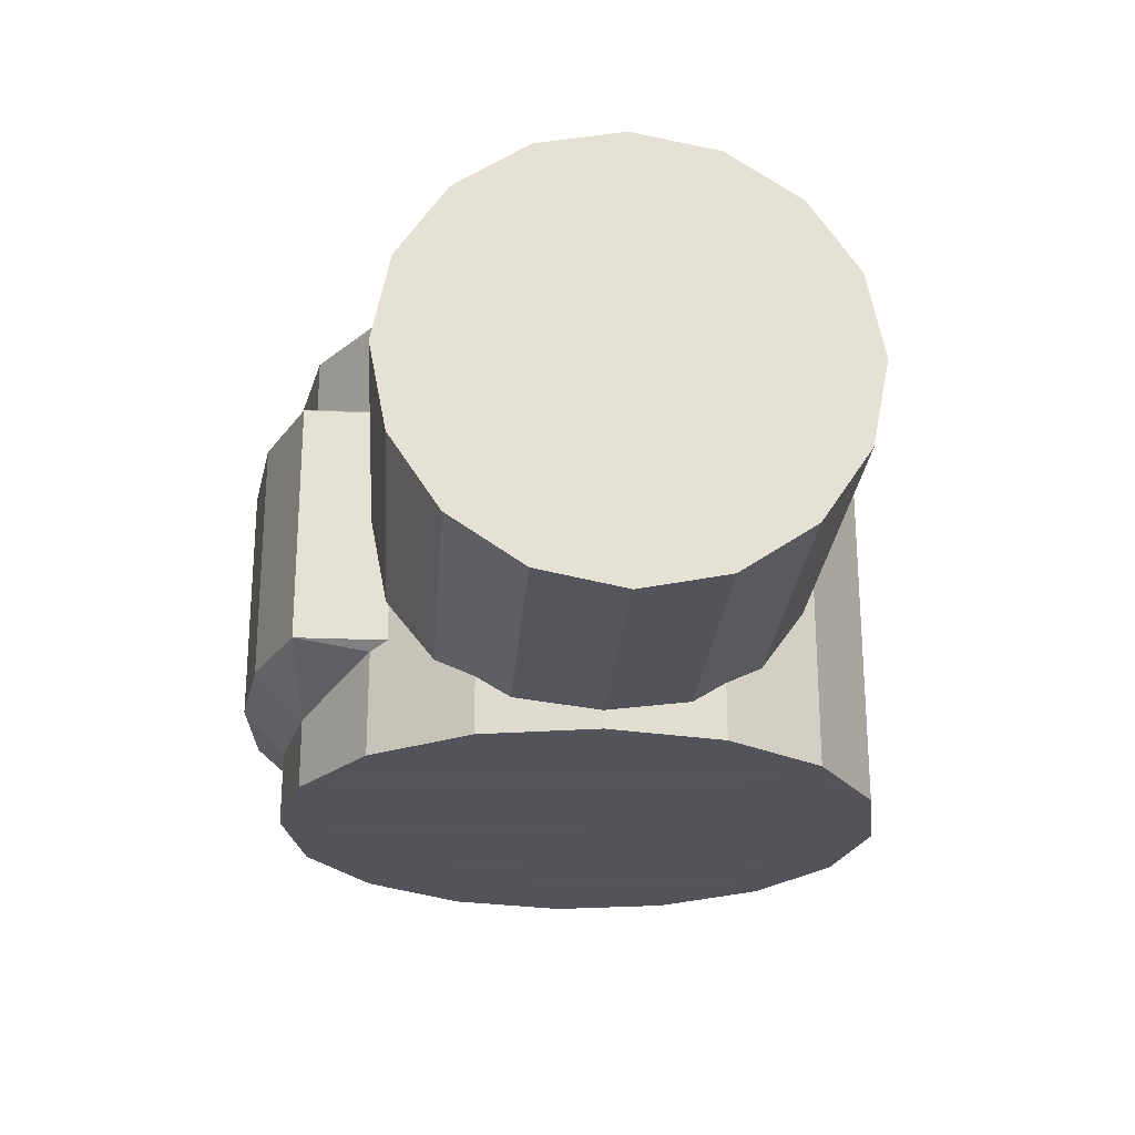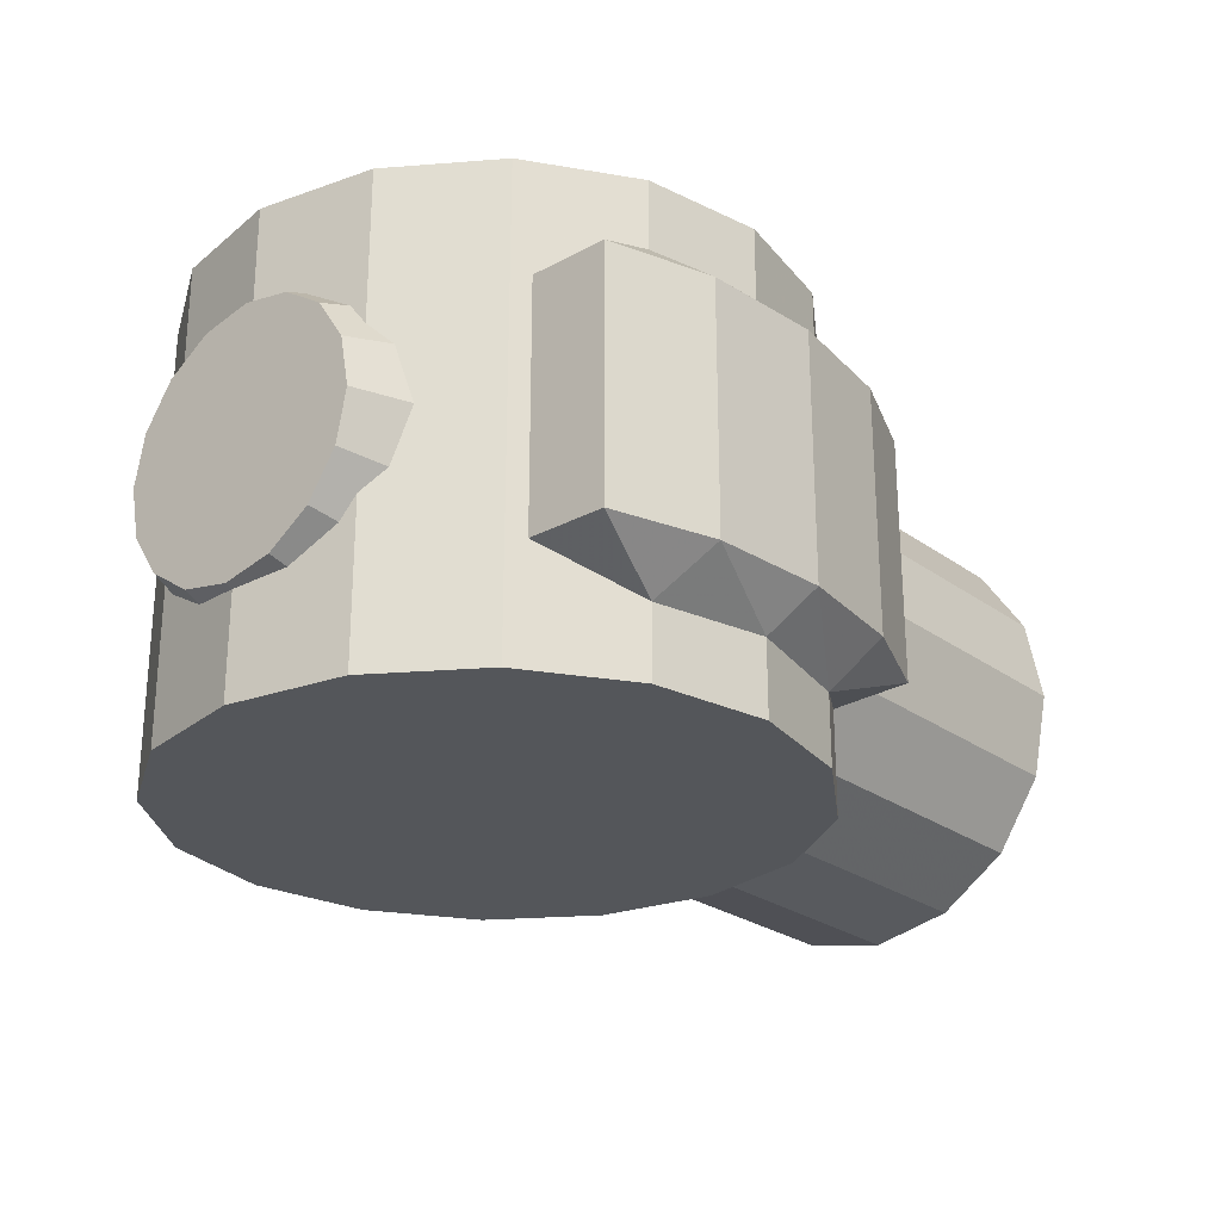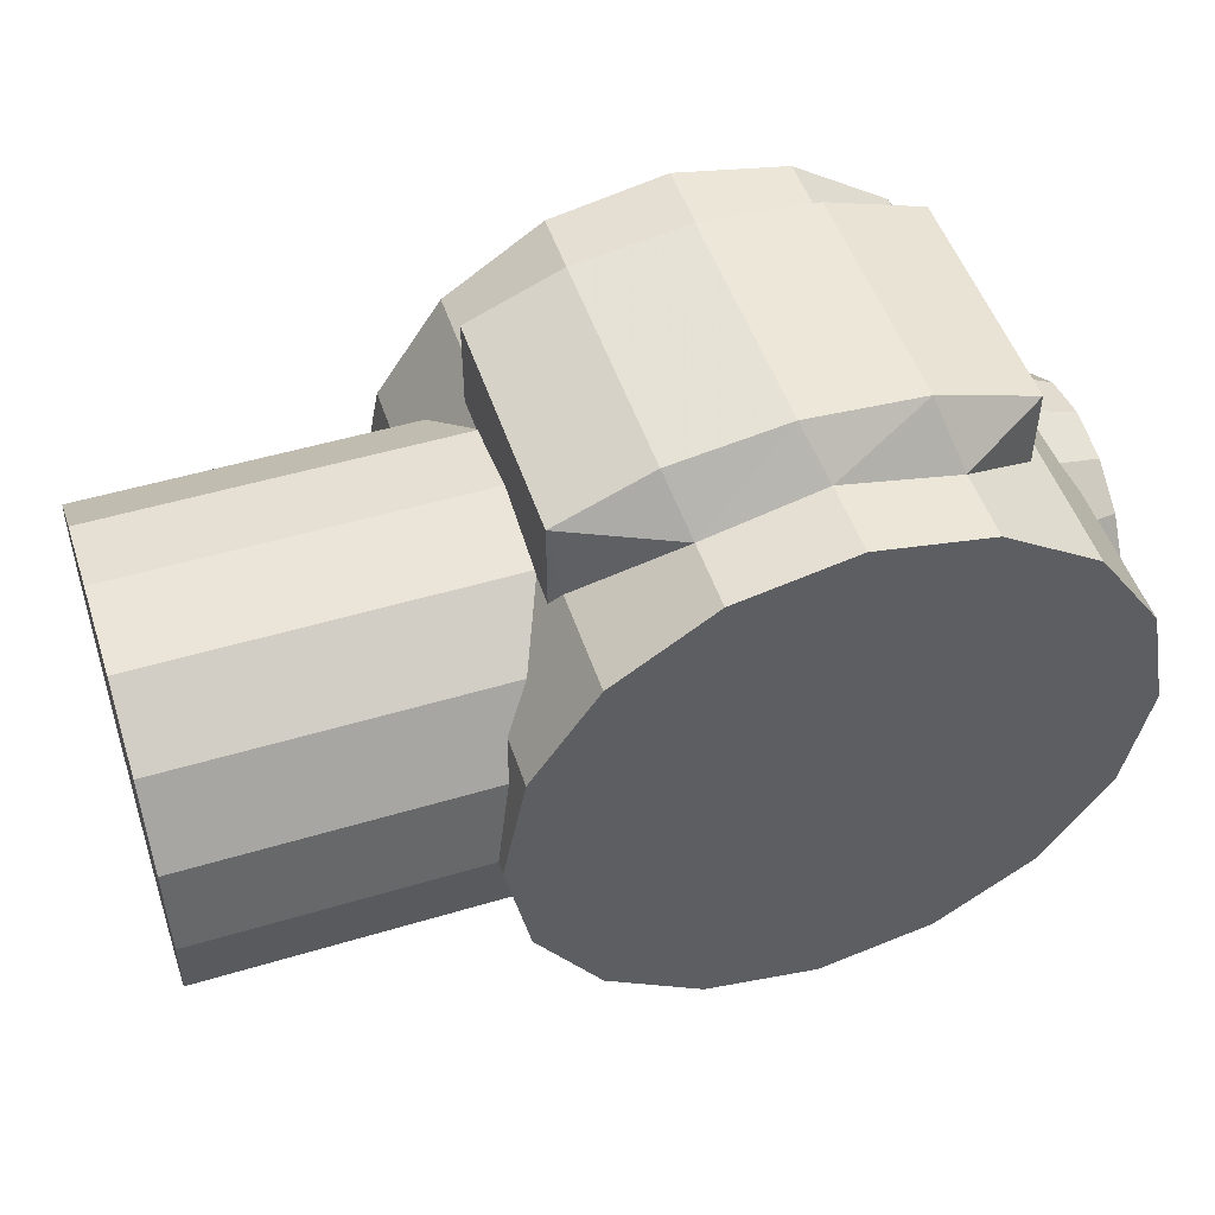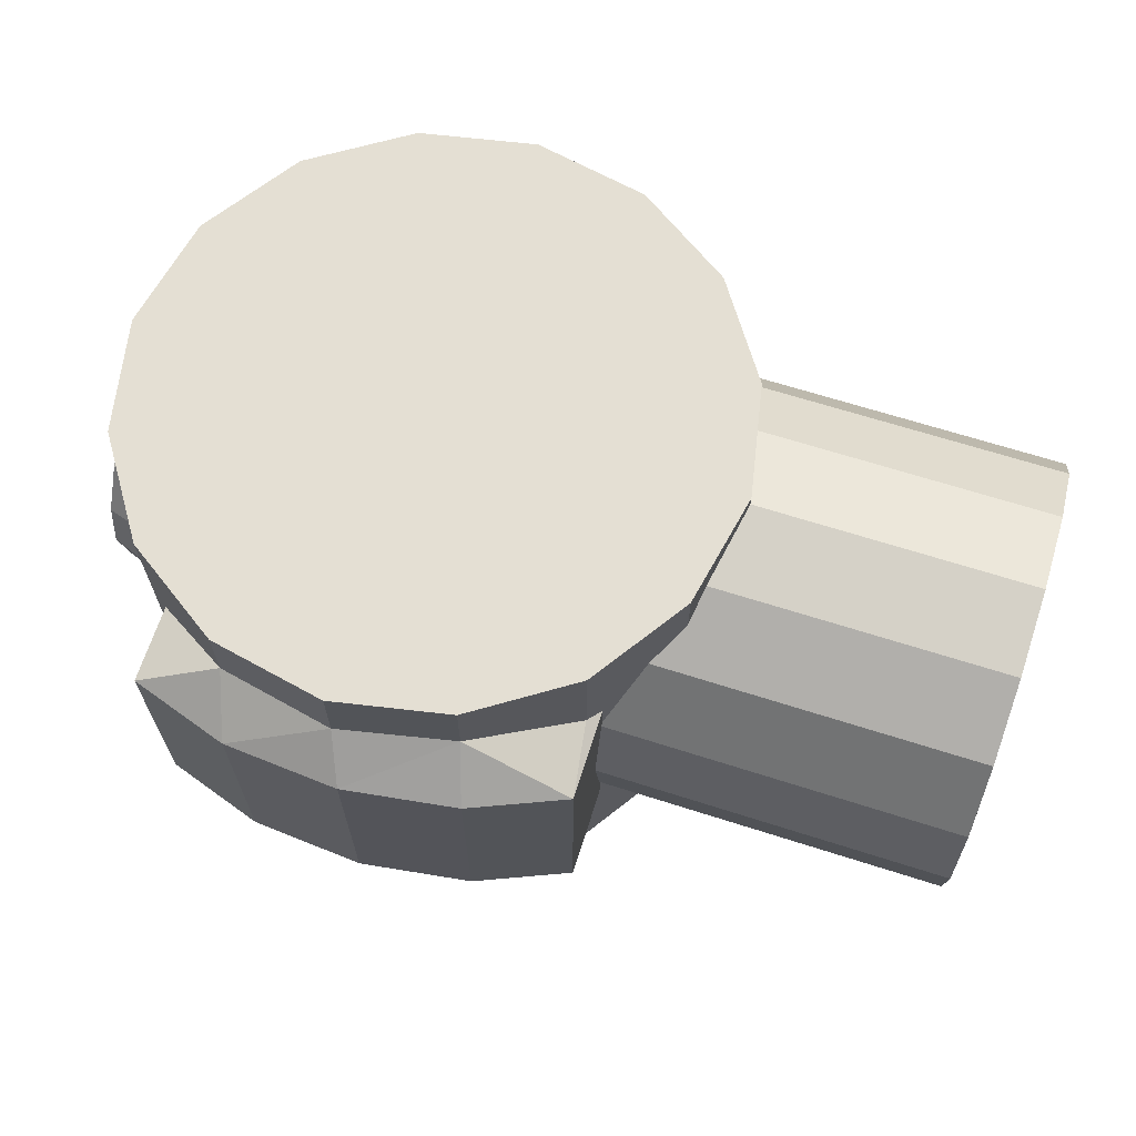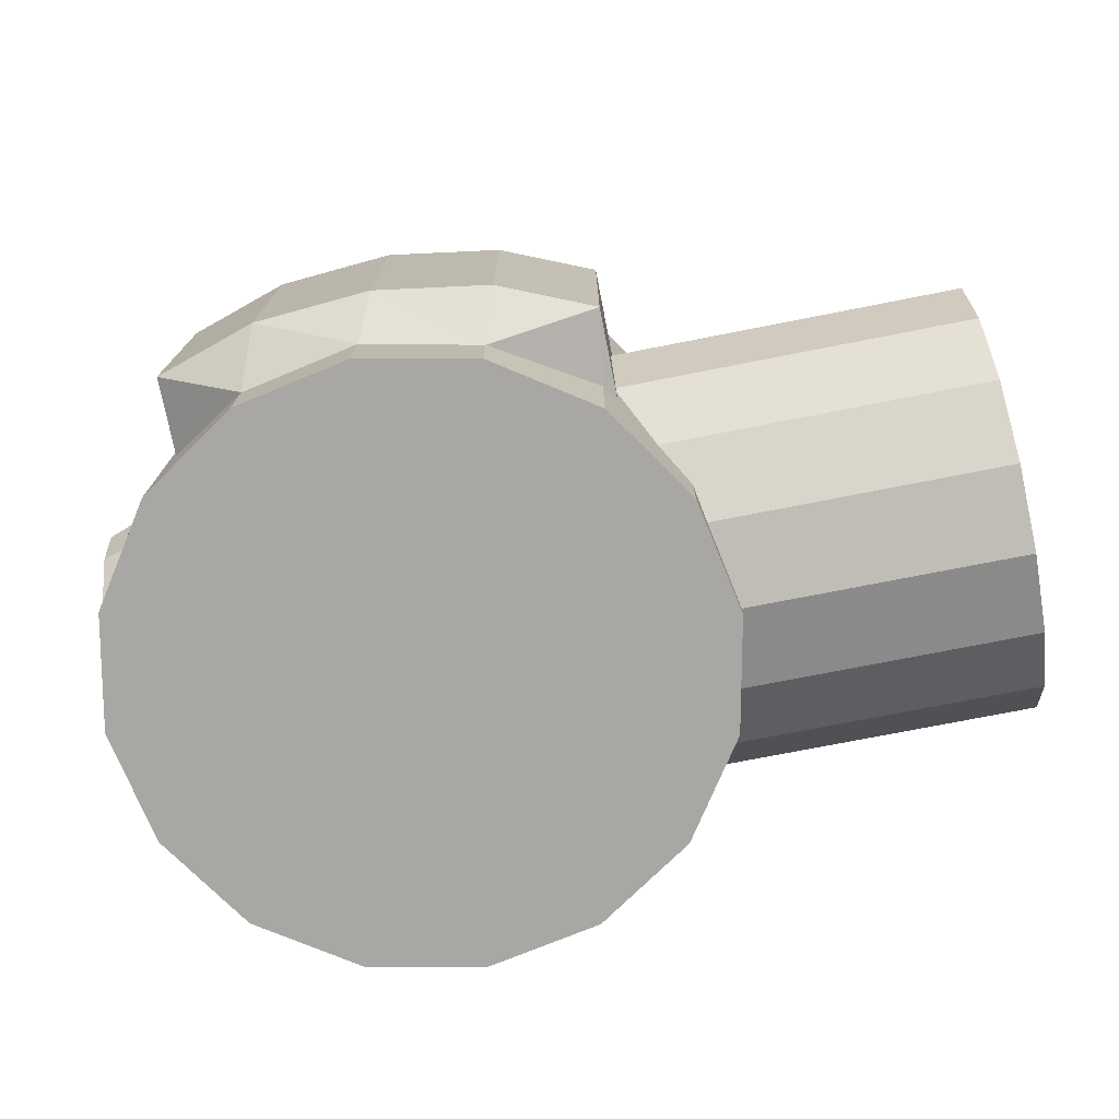
<metadata>
{"format":"obj","ext":"obj","renderer":"f3d","projection":"perspective","resolution":1024,"background":"white","views":[{"elev":-23.9,"azim":85.9,"up":"+Y"},{"elev":-25.4,"azim":-49.1,"up":"+Y"},{"elev":50.3,"azim":161.8,"up":"+Z"},{"elev":66.5,"azim":17.8,"up":"+Y"},{"elev":-74.5,"azim":11.1,"up":"+Y"}]}
</metadata>
<code>
v 0.06 0.04455 0.05859
v 0.06 0.04455 0.05859
v 0.06 -0.04543 0.05859
v 0.06 -0.04543 0.05859
v 0.08242 0.04455 0.05413
v 0.08242 0.04455 0.05413
v 0.08242 -0.04543 0.05413
v 0.08242 -0.04543 0.05413
v 0.1014 0.04455 0.04143
v 0.1014 0.04455 0.04143
v 0.1014 -0.04543 0.04143
v 0.1014 -0.04543 0.04143
v 0.1141 0.04455 0.02242
v 0.1141 0.04455 0.02242
v 0.1141 0.04455 0.02242
v 0.1141 -0.04543 0.02242
v 0.1141 -0.04543 0.02242
v 0.1141 -0.04543 0.02242
v 0.1186 0.04455 0
v 0.1186 0.04455 0
v 0.1186 -0.04543 -0
v 0.1186 -0.04543 -0
v 0.1141 0.04455 -0.02242
v 0.1141 0.04455 -0.02242
v 0.1141 -0.04543 -0.02242
v 0.1141 -0.04543 -0.02242
v 0.1014 0.04455 -0.04143
v 0.1014 0.04455 -0.04143
v 0.1014 -0.04543 -0.04143
v 0.1014 -0.04543 -0.04143
v 0.08242 0.04455 -0.05413
v 0.08242 0.04455 -0.05413
v 0.08242 0.04455 -0.05413
v 0.08242 -0.04543 -0.05413
v 0.08242 -0.04543 -0.05413
v 0.08242 -0.04543 -0.05413
v 0.06 0.04455 -0.05859
v 0.06 0.04455 -0.05859
v 0.06 -0.04543 -0.05859
v 0.06 -0.04543 -0.05859
v 0.03758 0.04455 -0.05413
v 0.03758 0.04455 -0.05413
v 0.03758 -0.04543 -0.05413
v 0.03758 -0.04543 -0.05413
v 0.01857 0.04455 -0.04143
v 0.01857 0.04455 -0.04143
v 0.01857 -0.04543 -0.04143
v 0.01857 -0.04543 -0.04143
v 0.005868 0.04455 -0.02242
v 0.005868 0.04455 -0.02242
v 0.005868 0.04455 -0.02242
v 0.005868 -0.04543 -0.02242
v 0.005868 -0.04543 -0.02242
v 0.005868 -0.04543 -0.02242
v 0.001408 0.04455 0
v 0.001408 0.04455 0
v 0.001408 -0.04543 -0
v 0.001408 -0.04543 -0
v 0.005868 0.04455 0.02242
v 0.005868 0.04455 0.02242
v 0.005868 -0.04543 0.02242
v 0.005868 -0.04543 0.02242
v 0.01857 0.04455 0.04143
v 0.01857 0.04455 0.04143
v 0.01857 0.04455 0.04143
v 0.01857 -0.04543 0.04143
v 0.01857 -0.04543 0.04143
v 0.01857 -0.04543 0.04143
v 0.03758 0.04455 0.05413
v 0.03758 0.04455 0.05413
v 0.03758 -0.04543 0.05413
v 0.03758 -0.04543 0.05413
v 0.06334 0.02292 0.06657
v 0.06334 0.02292 0.06657
v 0.06334 -0.02381 0.06657
v 0.06334 -0.02381 0.06657
v 0.08532 0.02292 0.06331
v 0.08532 0.02292 0.06331
v 0.08532 -0.02381 0.06331
v 0.08532 -0.02381 0.06331
v 0.1036 0.02292 0.05562
v 0.1036 0.02292 0.05562
v 0.1036 0.02292 0.05562
v 0.1036 -0.02381 0.05562
v 0.1036 -0.02381 0.05562
v 0.1036 -0.02381 0.05562
v 0.02161 0.02292 0.05856
v 0.02161 0.02292 0.05856
v 0.02161 0.02292 0.05856
v 0.02161 0.02292 0.05856
v 0.02161 -0.02381 0.05856
v 0.02161 -0.02381 0.05856
v 0.02161 -0.02381 0.05856
v 0.02161 -0.02381 0.05856
v 0.04097 0.02292 0.0649
v 0.04097 0.02292 0.0649
v 0.04097 -0.02381 0.0649
v 0.04097 -0.02381 0.0649
v 0.172 0.042 0
v 0.172 0.042 0
v 0.172 0.042 0
v 0.172 0.0388 -0.01607
v 0.172 0.0388 -0.01607
v 0.172 0.0388 -0.01607
v 0.172 0.0297 -0.0297
v 0.172 0.0297 -0.0297
v 0.172 0.0297 -0.0297
v 0.172 0.01607 -0.0388
v 0.172 0.01607 -0.0388
v 0.172 0.01607 -0.0388
v 0.172 0 -0.042
v 0.172 0 -0.042
v 0.172 0 -0.042
v 0.172 -0.01607 -0.0388
v 0.172 -0.01607 -0.0388
v 0.172 -0.01607 -0.0388
v 0.172 -0.0297 -0.0297
v 0.172 -0.0297 -0.0297
v 0.172 -0.0297 -0.0297
v 0.172 -0.0388 -0.01607
v 0.172 -0.0388 -0.01607
v 0.172 -0.0388 -0.01607
v 0.172 -0.042 -0
v 0.172 -0.042 -0
v 0.172 -0.042 -0
v 0.172 -0.0388 0.01607
v 0.172 -0.0388 0.01607
v 0.172 -0.0388 0.01607
v 0.172 -0.0297 0.0297
v 0.172 -0.0297 0.0297
v 0.172 -0.0297 0.0297
v 0.172 -0.01607 0.0388
v 0.172 -0.01607 0.0388
v 0.172 -0.01607 0.0388
v 0.172 -0 0.042
v 0.172 -0 0.042
v 0.172 -0 0.042
v 0.172 0.01607 0.0388
v 0.172 0.01607 0.0388
v 0.172 0.01607 0.0388
v 0.172 0.0388 0.01607
v 0.172 0.0388 0.01607
v 0.172 0.0388 0.01607
v -0 0.02538 0
v -0 0.02538 0
v -0 0.02538 0
v -0 0.02345 -0.009713
v -0 0.02345 -0.009713
v -0 0.02345 -0.009713
v -0 0.009713 -0.02345
v -0 0.009713 -0.02345
v -0 0.009713 -0.02345
v -0 -0.009713 -0.02345
v -0 -0.009713 -0.02345
v -0 -0.009713 -0.02345
v -0 -0.01795 -0.01795
v -0 -0.01795 -0.01795
v -0 -0.01795 -0.01795
v -0 -0.009713 0.02345
v -0 -0.009713 0.02345
v -0 -0.009713 0.02345
v -0 -0 0.02538
v -0 -0 0.02538
v -0 -0 0.02538
v -0 0.009713 0.02345
v -0 0.009713 0.02345
v -0 0.009713 0.02345
v -0 0.01795 0.01795
v -0 0.01795 0.01795
v -0 0.01795 0.01795
v -0 0.01795 -0.01795
v -0 0.01795 -0.01795
v -0 0.01795 -0.01795
v -0 0 -0.02538
v -0 0 -0.02538
v -0 0 -0.02538
v -0 -0.02345 -0.009713
v -0 -0.02345 -0.009713
v -0 -0.02345 -0.009713
v -0 -0.02538 -0
v -0 -0.02538 -0
v -0 -0.02538 -0
v -0 -0.02345 0.009713
v -0 -0.02345 0.009713
v -0 -0.02345 0.009713
v -0 -0.01795 0.01795
v -0 -0.01795 0.01795
v -0 -0.01795 0.01795
v -0 0.02345 0.009713
v -0 0.02345 0.009713
v -0 0.02345 0.009713
v 0.005255 0.01934 0.01934
v 0.005255 0.01934 0.01934
v 0.005255 0.01934 0.01934
v 0.003438 0.02464 -0.01021
v 0.003438 0.02464 -0.01021
v 0.003438 0.02464 -0.01021
v 0.001408 0.02591 0
v 0.001408 0.02591 0
v 0.001408 0.02591 0
v 0.005255 0.01934 -0.01934
v 0.005255 0.01934 -0.01934
v 0.005255 0.01934 -0.01934
v 0.005868 0.01513 0.02242
v 0.005868 0.01513 0.02242
v 0.005868 0.01513 -0.02242
v 0.005868 0.01513 -0.02242
v 0.005868 0.01513 -0.02242
v 0.008527 0.01094 0.0264
v 0.008527 0.01094 0.0264
v 0.008527 0.01094 0.0264
v 0.01047 0 -0.0293
v 0.01047 0 -0.0293
v 0.01047 0 -0.0293
v 0.008527 0.01094 -0.0264
v 0.008527 0.01094 -0.0264
v 0.008527 0.01094 -0.0264
v 0.008527 -0.01094 0.0264
v 0.008527 -0.01094 0.0264
v 0.008527 -0.01094 0.0264
v 0.005255 -0.01934 -0.01934
v 0.005255 -0.01934 -0.01934
v 0.005255 -0.01934 -0.01934
v 0.003438 -0.02464 -0.01021
v 0.003438 -0.02464 -0.01021
v 0.003438 -0.02464 -0.01021
v 0.005868 -0.01513 0.02242
v 0.005868 -0.01513 0.02242
v 0.005868 -0.01513 -0.02242
v 0.005868 -0.01513 -0.02242
v 0.005868 -0.01513 -0.02242
v 0.008527 -0.01094 -0.0264
v 0.008527 -0.01094 -0.0264
v 0.008527 -0.01094 -0.0264
v 0.003438 -0.02464 0.01021
v 0.003438 -0.02464 0.01021
v 0.003438 -0.02464 0.01021
v 0.005255 -0.01934 0.01934
v 0.005255 -0.01934 0.01934
v 0.005255 -0.01934 0.01934
v 0.001408 -0.02591 -0
v 0.001408 -0.02591 -0
v 0.001408 -0.02591 -0
v 0.003438 0.02464 0.01021
v 0.003438 0.02464 0.01021
v 0.003438 0.02464 0.01021
v 0.01047 -0 0.0293
v 0.01047 -0 0.0293
v 0.01047 -0 0.0293
v 0.02161 -0.02381 0.04346
v 0.02161 -0.02381 0.04346
v 0.02161 -0.02381 0.04346
v 0.1036 -0.02381 0.03825
v 0.1036 -0.02381 0.03825
v 0.1036 -0.02381 0.03825
v 0.1036 -0.02381 0.03825
v 0.02161 0.02292 0.04346
v 0.02161 0.02292 0.04346
v 0.02161 0.02292 0.04346
v 0.06 -0.0313 0.05859
v 0.06 -0.0313 0.05859
v 0.03758 -0.03191 0.05413
v 0.03758 -0.03191 0.05413
v 0.03758 -0.03191 0.05413
v 0.06 0.03042 0.05859
v 0.06 0.03042 0.05859
v 0.08242 0.03115 0.05413
v 0.08242 0.03115 0.05413
v 0.1014 -0.02535 0.04143
v 0.1014 -0.02535 0.04143
v 0.1036 0.02292 0.03825
v 0.1036 0.02292 0.03825
v 0.1036 0.02292 0.03825
v 0.1036 0.02292 0.03825
v 0.08242 -0.03203 0.05413
v 0.08242 -0.03203 0.05413
v 0.1014 0.02447 0.04143
v 0.1014 0.02447 0.04143
v 0.03758 0.03103 0.05413
v 0.03758 0.03103 0.05413
v 0.03758 0.03103 0.05413
v 0.1036 -0 0.042
v 0.1036 -0 0.042
v 0.1036 -0 0.042
v 0.1093 0.0297 0.0297
v 0.1093 0.0297 0.0297
v 0.1093 0.0297 0.0297
v 0.1093 0.0297 0.0297
v 0.1093 0.0297 0.0297
v 0.1141 0.03456 0.02242
v 0.1141 0.03456 0.02242
v 0.1141 0.03456 0.02242
v 0.1154 0.0388 -0.01607
v 0.1154 0.0388 -0.01607
v 0.1154 0.0388 -0.01607
v 0.1186 0.042 0
v 0.1186 0.042 0
v 0.1186 0.042 0
v 0.1141 0.03456 -0.02242
v 0.1141 0.03456 -0.02242
v 0.1014 0.002863 -0.04143
v 0.1014 0.002863 -0.04143
v 0.1093 0.0297 -0.0297
v 0.1093 0.0297 -0.0297
v 0.1093 0.0297 -0.0297
v 0.1036 0.0169 0.03825
v 0.1036 0.0169 0.03825
v 0.1036 0.0169 0.03825
v 0.1154 0.0388 0.01607
v 0.1154 0.0388 0.01607
v 0.1154 0.0388 0.01607
v 0.1032 0.01607 -0.0388
v 0.1032 0.01607 -0.0388
v 0.1032 0.01607 -0.0388
v 0.1154 -0.0388 -0.01607
v 0.1154 -0.0388 -0.01607
v 0.1154 -0.0388 -0.01607
v 0.1006 0 -0.042
v 0.1006 0 -0.042
v 0.1006 0 -0.042
v 0.1036 -0.0169 0.03825
v 0.1036 -0.0169 0.03825
v 0.1036 -0.0169 0.03825
v 0.1186 -0.042 -0
v 0.1186 -0.042 -0
v 0.1186 -0.042 -0
v 0.1032 -0.01607 -0.0388
v 0.1032 -0.01607 -0.0388
v 0.1032 -0.01607 -0.0388
v 0.1014 -0.002863 -0.04143
v 0.1014 -0.002863 -0.04143
v 0.1093 -0.0297 -0.0297
v 0.1093 -0.0297 -0.0297
v 0.1093 -0.0297 -0.0297
v 0.1093 -0.0297 0.0297
v 0.1093 -0.0297 0.0297
v 0.1093 -0.0297 0.0297
v 0.1093 -0.0297 0.0297
v 0.1093 -0.0297 0.0297
v 0.1036 -0.01607 0.0388
v 0.1036 -0.01607 0.0388
v 0.1036 -0.01607 0.0388
v 0.1036 -0.01607 0.0388
v 0.1141 -0.03456 -0.02242
v 0.1141 -0.03456 -0.02242
v 0.1141 -0.03456 0.02242
v 0.1141 -0.03456 0.02242
v 0.1141 -0.03456 0.02242
v 0.1154 -0.0388 0.01607
v 0.1154 -0.0388 0.01607
v 0.1154 -0.0388 0.01607
v 0.1036 0.01607 0.0388
v 0.1036 0.01607 0.0388
v 0.1036 0.01607 0.0388
v 0.1036 0.01607 0.0388
v 0.172 0.0297 0.0297
v 0.172 0.0297 0.0297
v 0.172 0.0297 0.0297
f 68 48 30
f 59 70 33
f 284 354 81
f 129 118 107
f 200 149 145
f 196 173 147
f 208 215 151
f 217 174 150
f 176 233 154
f 229 221 157
f 158 225 178
f 179 243 180
f 241 185 182
f 236 186 184
f 227 218 159
f 219 163 161
f 162 211 166
f 205 192 170
f 168 245 190
f 191 199 146
f 152 177 160
f 283 138 353
f 343 135 282
f 139 358 289
f 258 93 89
f 349 127 130
f 303 108 314
f 332 115 117
f 290 286 356
f 326 128 350
f 293 104 105
f 331 318 113
f 298 142 100
f 313 109 112
f 324 121 123
f 345 333 119
f 296 102 295
f 341 323 337
f 273 307 285
f 12 7 68
f 7 3 68
f 3 72 68
f 68 62 58
f 58 54 68
f 54 48 68
f 48 43 30
f 43 40 30
f 40 36 30
f 30 26 21
f 21 16 30
f 16 12 30
f 12 68 30
f 70 2 5
f 5 9 70
f 9 14 70
f 14 19 23
f 23 27 33
f 33 38 42
f 42 45 49
f 49 56 59
f 59 64 70
f 14 23 70
f 23 33 70
f 33 42 49
f 49 59 33
f 272 81 354
f 81 85 284
f 85 254 340
f 254 321 340
f 354 308 272
f 85 340 284
f 107 103 99
f 99 141 107
f 141 357 107
f 357 140 137
f 137 134 129
f 129 126 125
f 125 120 118
f 118 114 111
f 111 110 118
f 110 107 118
f 357 137 129
f 129 125 118
f 107 357 129
f 200 197 149
f 196 203 173
f 151 172 208
f 172 201 208
f 217 212 174
f 176 213 233
f 157 155 229
f 155 232 229
f 158 223 225
f 179 226 243
f 241 235 185
f 236 239 186
f 159 188 227
f 188 238 227
f 219 248 163
f 162 249 211
f 170 165 205
f 165 209 205
f 168 193 245
f 191 246 199
f 189 144 148
f 148 171 189
f 171 152 189
f 152 175 153
f 153 156 177
f 177 181 183
f 183 187 160
f 160 164 167
f 167 169 189
f 152 153 177
f 177 183 160
f 160 167 189
f 189 152 160
f 283 136 138
f 343 132 135
f 288 306 355
f 352 139 289
f 92 252 264
f 258 251 93
f 279 259 88
f 130 338 346
f 346 349 130
f 335 322 256
f 303 106 108
f 332 328 115
f 143 311 356
f 311 290 356
f 326 124 128
f 105 304 300
f 300 293 105
f 116 327 113
f 327 331 113
f 298 310 142
f 112 320 301
f 301 313 112
f 324 316 121
f 122 317 119
f 317 345 119
f 296 101 102
f 131 133 336
f 133 342 336
f 277 268 82
f 287 291 15
f 13 309 20
f 294 299 24
f 305 312 28
f 34 32 319
f 35 37 31
f 39 41 37
f 44 46 41
f 214 216 46
f 50 195 55
f 244 194 60
f 247 220 67
f 275 11 270
f 265 96 74
f 76 78 73
f 80 83 78
f 94 95 87
f 97 73 95
f 281 1 69
f 275 4 8
f 268 74 77
f 1 267 6
f 262 4 260
f 267 10 6
f 224 222 53
f 237 57 61
f 91 263 98
f 269 253 84
f 280 90 96
f 315 22 25
f 351 17 22
f 11 18 339
f 334 25 29
f 257 65 66
f 261 98 263
f 276 75 261
f 77 82 268
f 82 274 277
f 15 10 287
f 10 278 287
f 278 271 287
f 13 292 309
f 309 297 20
f 24 20 294
f 20 297 294
f 28 24 305
f 24 299 305
f 312 302 28
f 32 28 302
f 319 330 34
f 330 29 34
f 32 302 319
f 35 39 37
f 39 44 41
f 44 47 46
f 51 46 206
f 46 47 214
f 47 52 231
f 47 231 234
f 216 206 46
f 47 234 214
f 50 207 202
f 195 198 55
f 50 202 195
f 60 55 244
f 55 198 244
f 194 204 60
f 63 60 204
f 63 204 210
f 61 67 228
f 67 63 247
f 220 228 67
f 63 210 247
f 275 8 11
f 265 280 96
f 76 80 78
f 80 86 83
f 94 97 95
f 97 76 73
f 281 266 1
f 275 260 4
f 268 265 74
f 1 266 267
f 262 71 4
f 267 278 10
f 57 242 224
f 222 230 53
f 57 224 53
f 61 228 240
f 237 242 57
f 61 240 237
f 79 276 84
f 276 269 84
f 25 344 315
f 315 325 22
f 22 325 351
f 351 347 17
f 18 348 339
f 255 270 339
f 270 11 339
f 29 330 329
f 334 344 25
f 29 329 334
f 71 262 66
f 262 250 66
f 257 281 65
f 281 69 65
f 66 250 257
f 261 75 98
f 276 79 75

</code>
